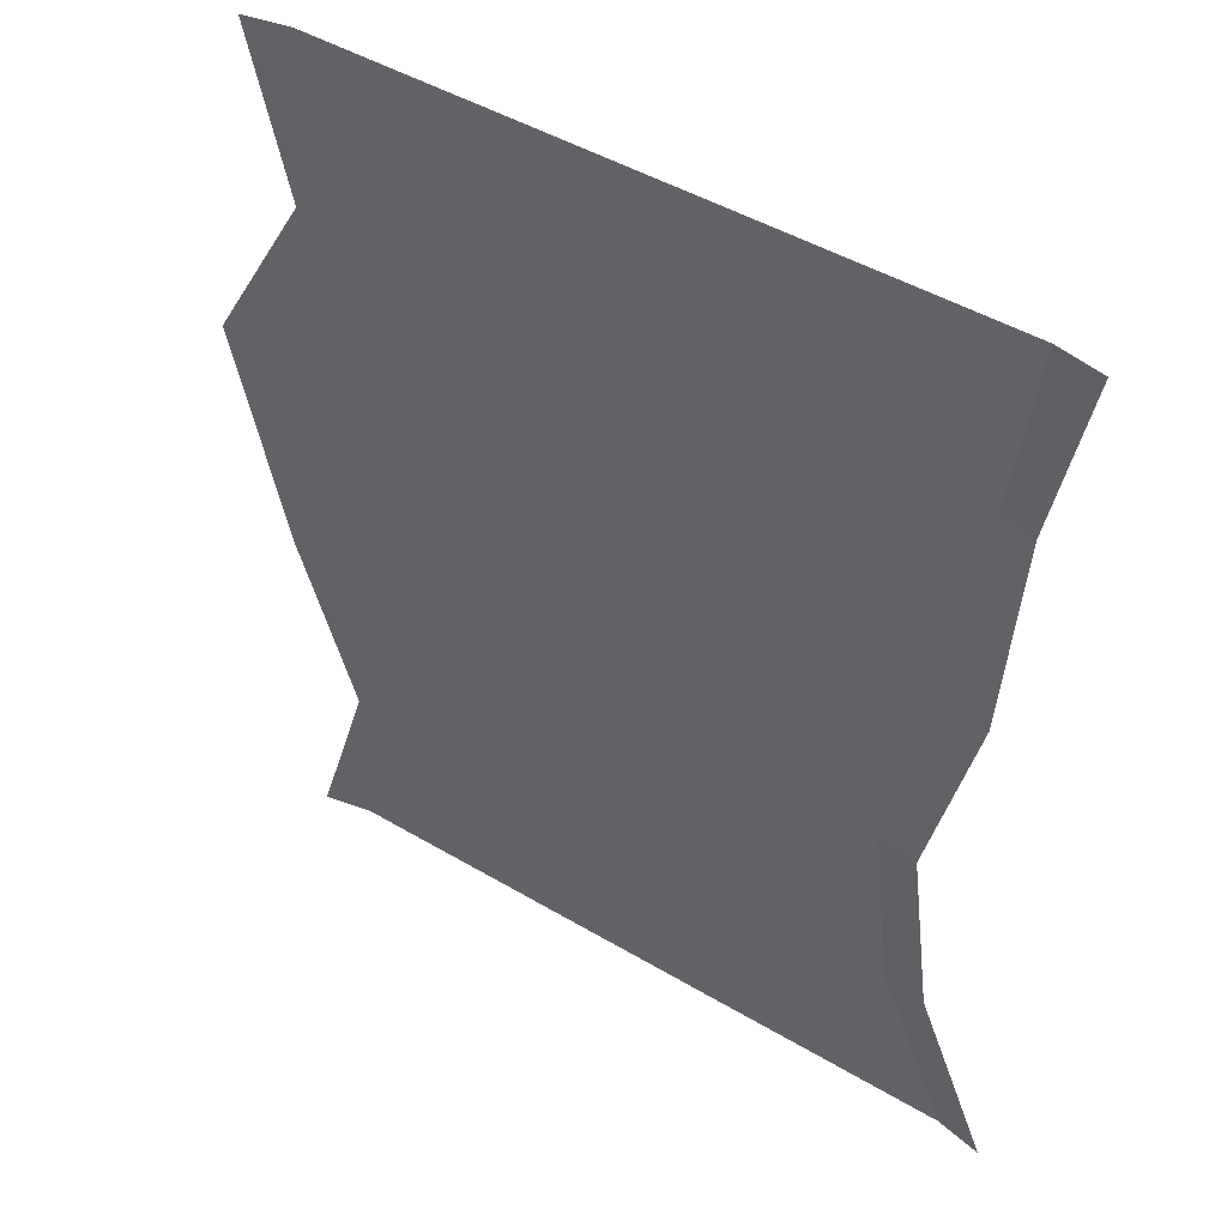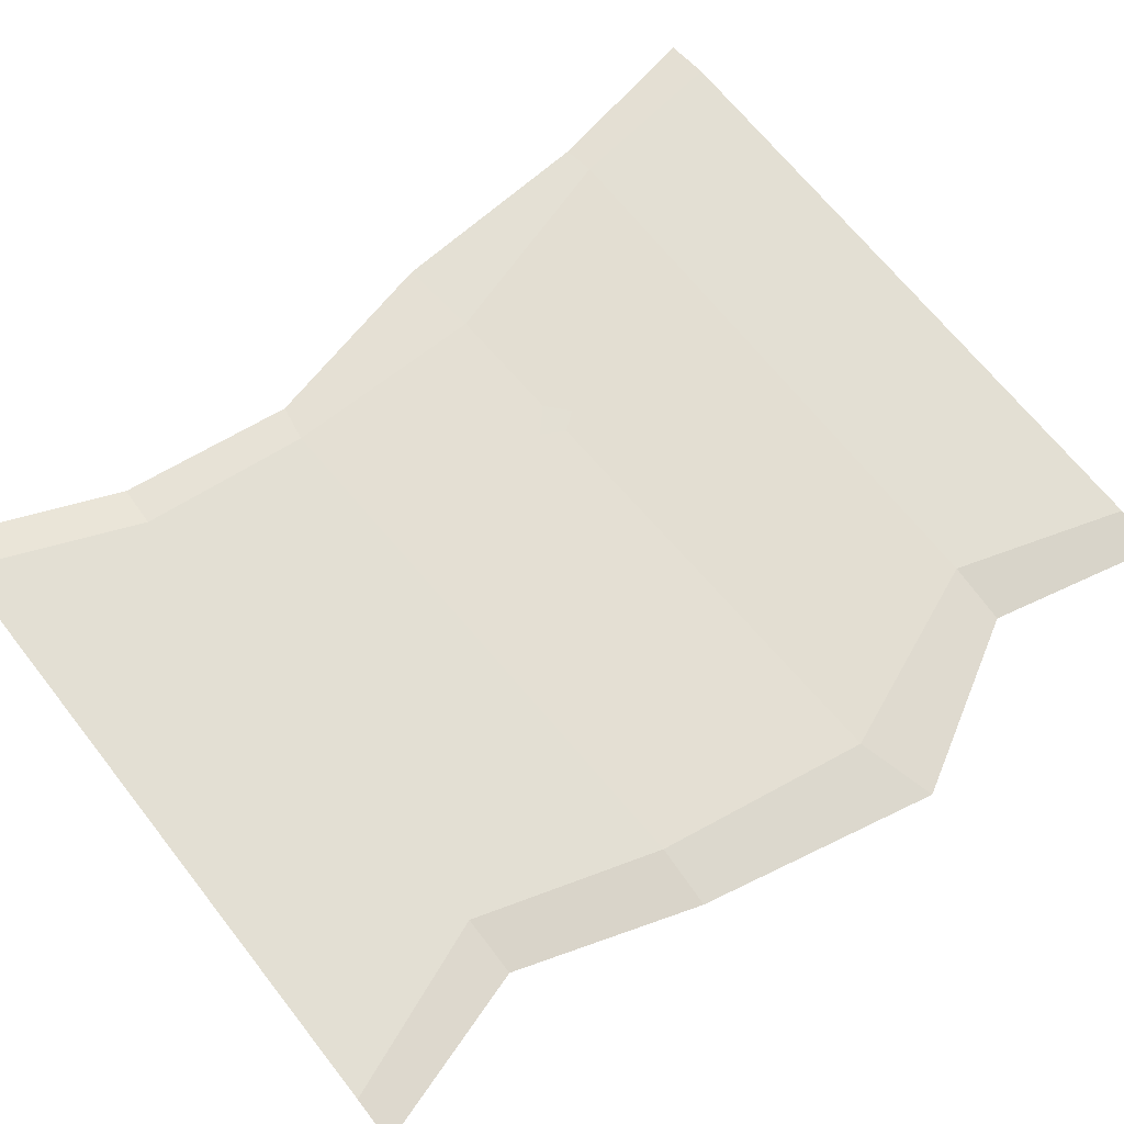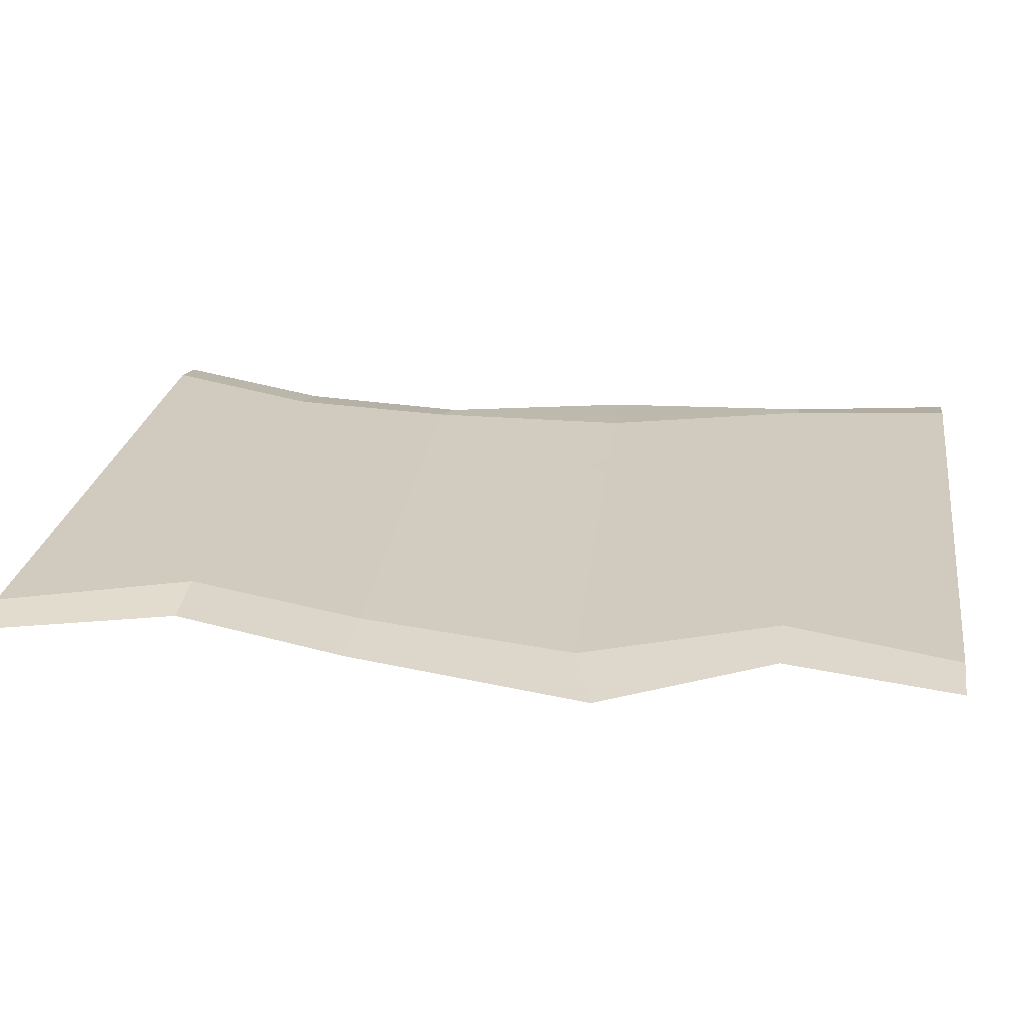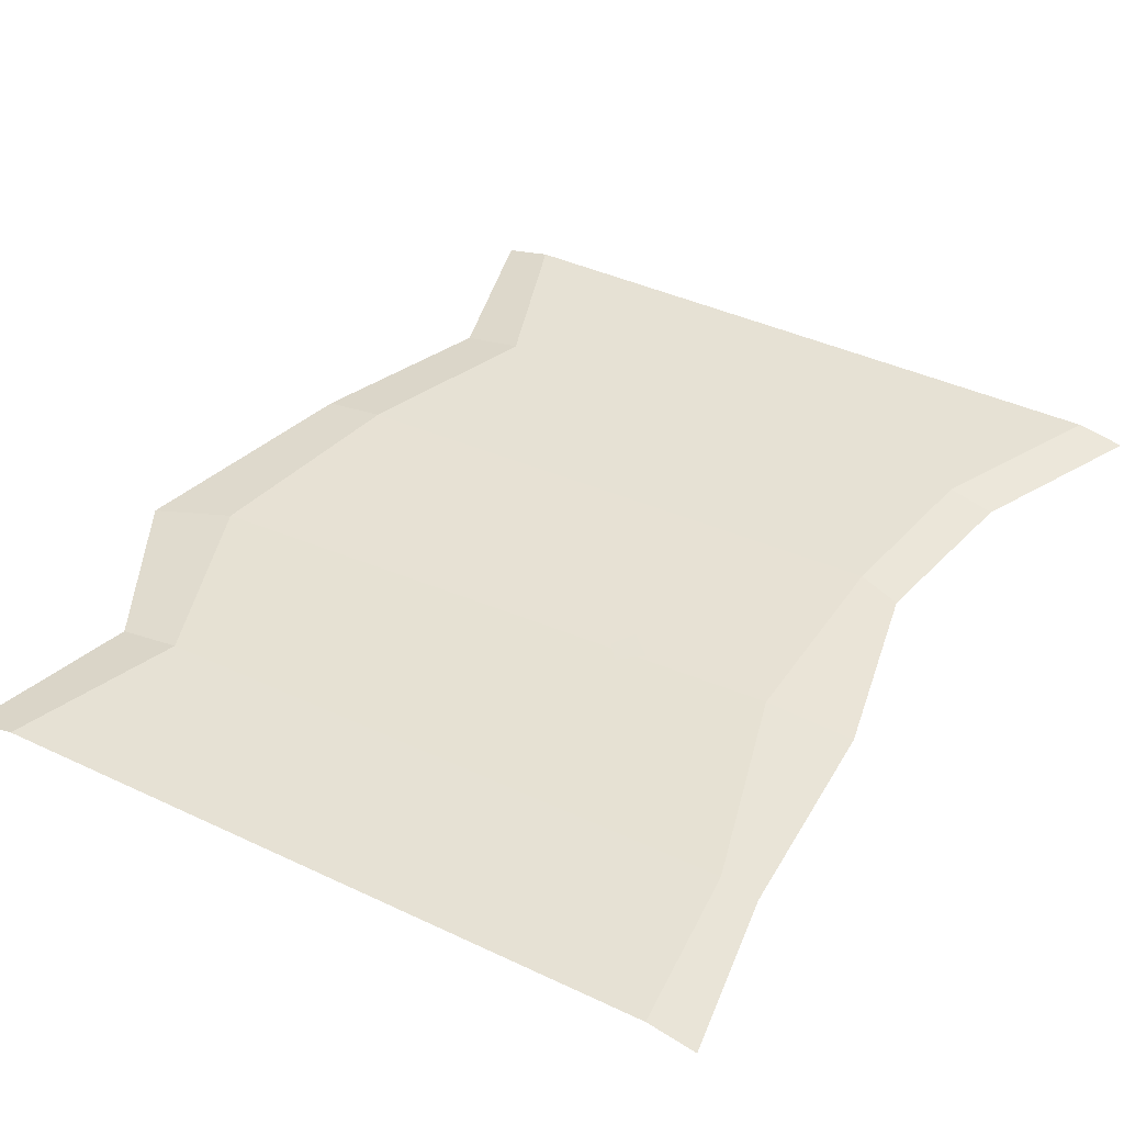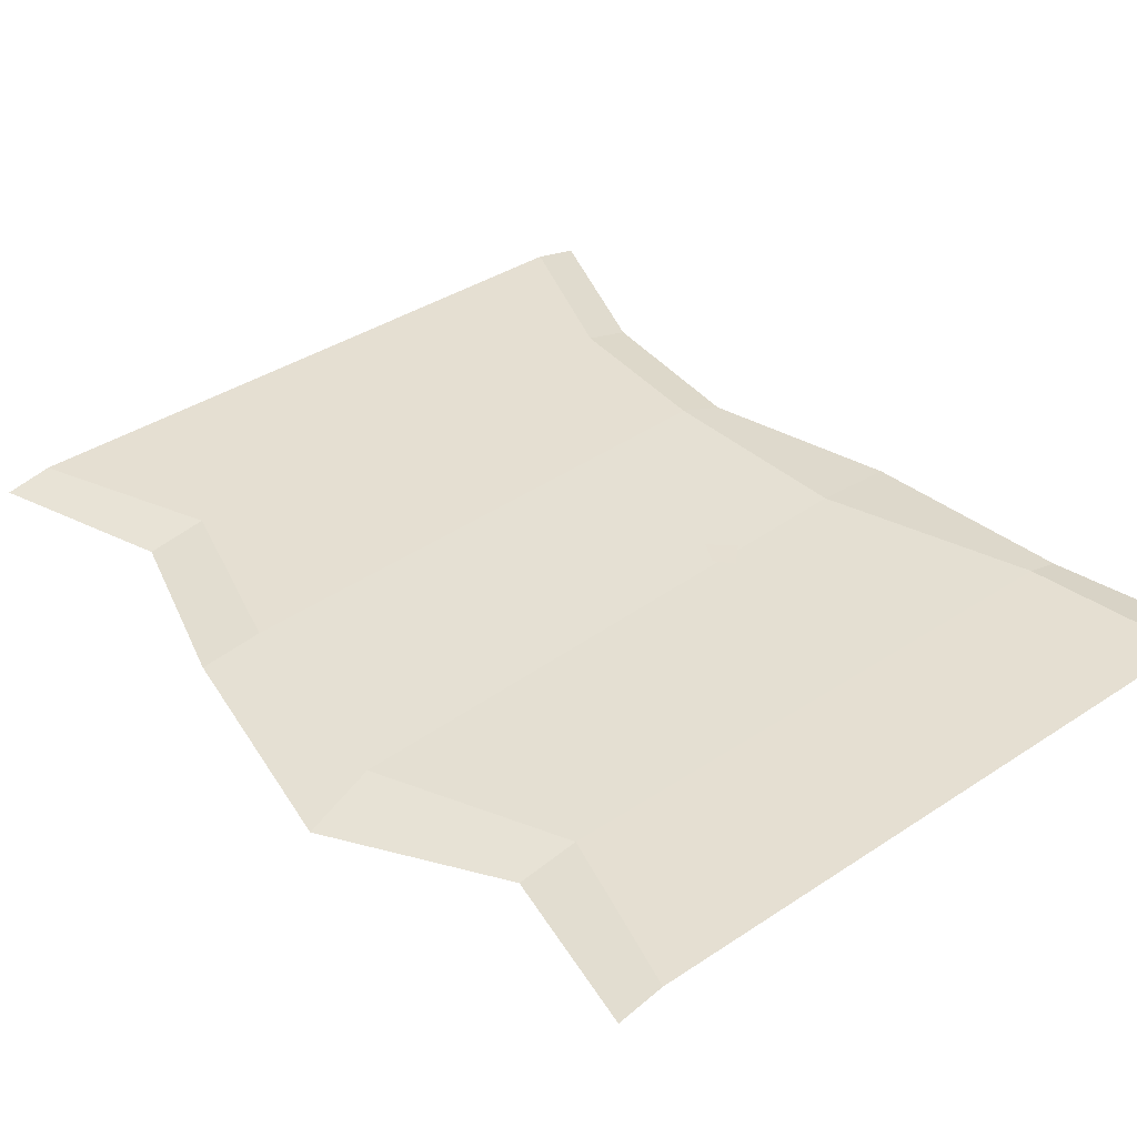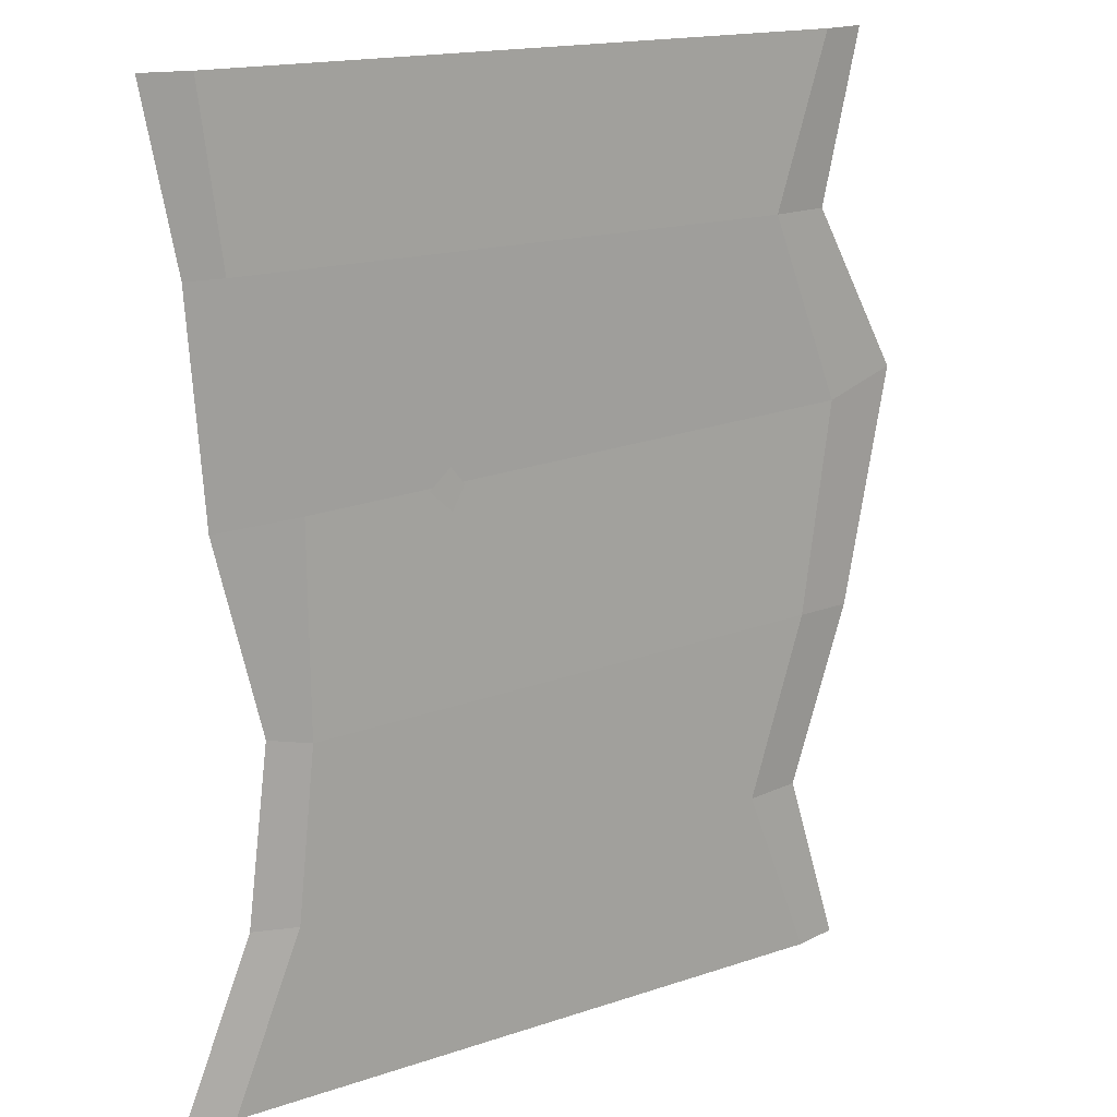
<metadata>
{"format":"obj","ext":"obj","renderer":"f3d","projection":"perspective","resolution":1024,"background":"white","views":[{"elev":46.3,"azim":34.2,"up":"+Z"},{"elev":67.1,"azim":-128.1,"up":"+Y"},{"elev":23.4,"azim":-81.7,"up":"+Y"},{"elev":39.3,"azim":30.7,"up":"+Y"},{"elev":37.5,"azim":-40.4,"up":"+Y"},{"elev":16.8,"azim":145.9,"up":"+Z"}]}
</metadata>
<code>
o TrailDirt2_Cylinder.018
v -0.8 -1e-06 1
v 0.8 -1e-06 1
v -0.8 0 -1
v 0.8 0 -1
v 0.7297 -1e-06 0.6351
v 0.6974 -1e-06 0.1698
v 0.5969 -0 -0.2468
v 0.6454 -0 -0.6267
v -0.6812 -0 -0.619
v -0.8105 -0 -0.2316
v -0.9177 -0.01 0.2794
v -0.7157 -1e-06 0.6365
v -0.5837 0.02 0.6371
v -0.5526 0.02 -0.6193
v 0.6531 0.02 0.637
v 0.5476 0.02 -0.6334
v -0.6768 0.02 -0.2271
v 0.7 0.02 -1
v 0.5081 0.02 -0.2654
v -0.7 0.02 -1
v -0.7498 0.01 0.2303
v 0.7 0.02 1
v 0.5116 0.02 0.1798
v -0.7 0.02 1
v -0.2017 0.0266 -0.5554
v -0.2017 0.0266 -0.5947
v -0.2377 0.0266 -0.5441
v -0.2771 0.0266 -0.6179
v -0.3485 0.0266 0.6994
v -0.3487 0.0266 0.7751
v -0.2613 0.0266 0.7214
v -0.2889 0.0266 0.7999
v 0.1994 0.0266 0.2297
v 0.2472 0.0266 0.1877
v 0.1688 0.0266 0.1909
v 0.1972 0.0266 0.1405
f 14 9 10 17
f 18 20 14 16
f 1 24 13 12
f 24 22 15 13
f 6 23 15 5
f 17 10 11 21
f 16 14 17 19
f 21 11 12 13
f 8 16 19 7
f 22 2 5 15
f 19 17 21 23
f 20 3 9 14
f 7 19 23 6
f 4 18 16 8
f 23 21 13 15
f 28 27 25 26
f 29 30 32 31
f 36 35 33 34

</code>
